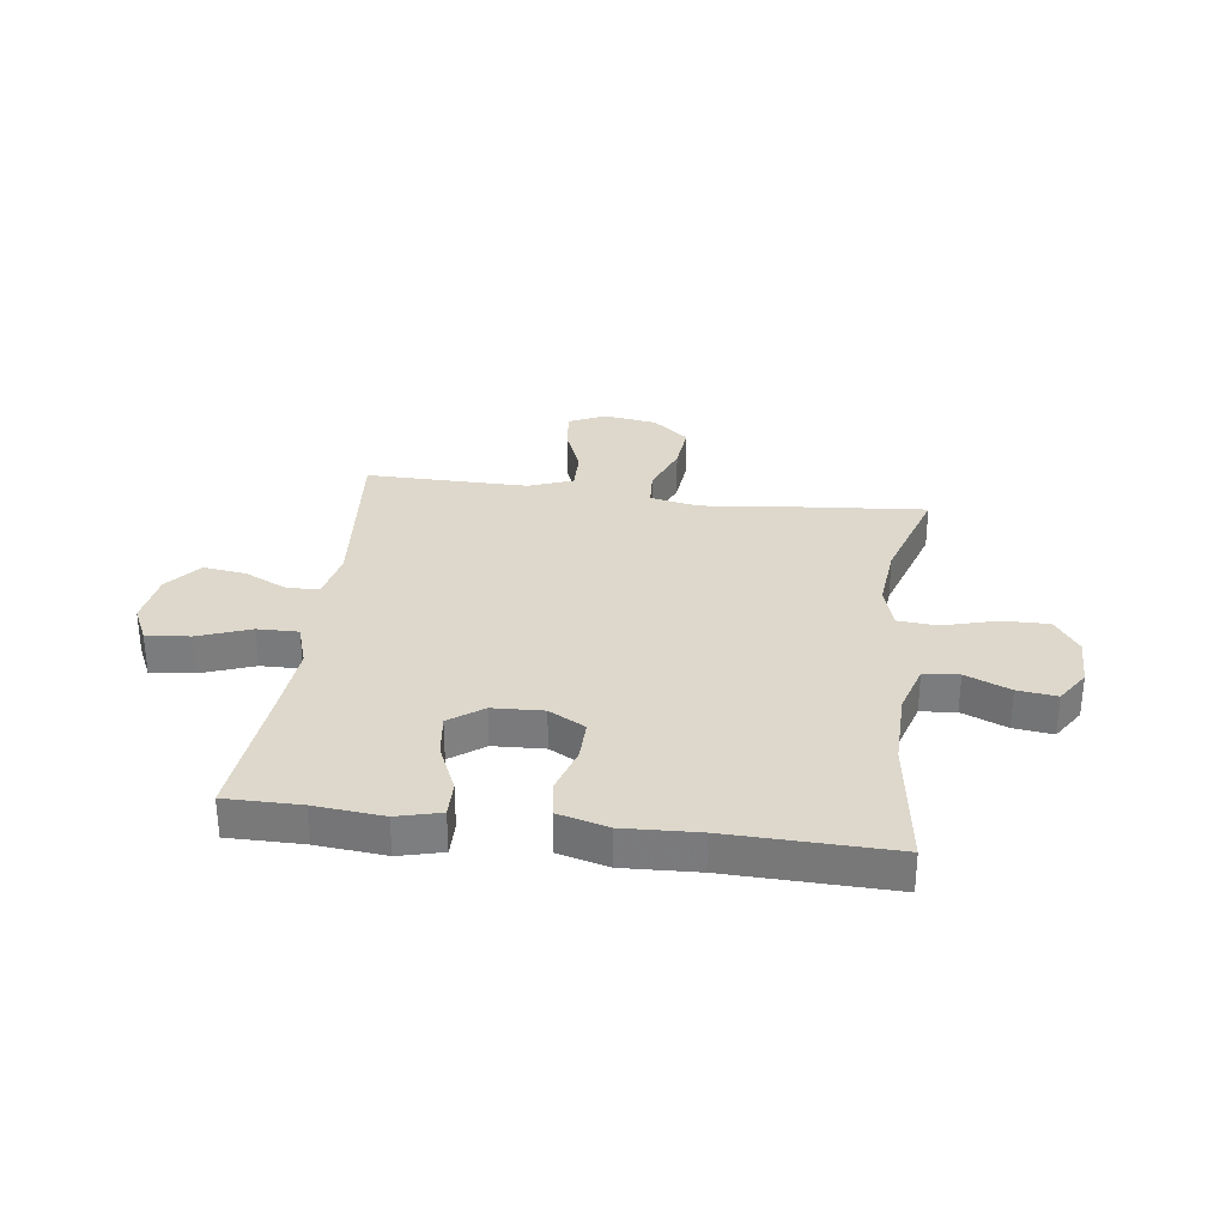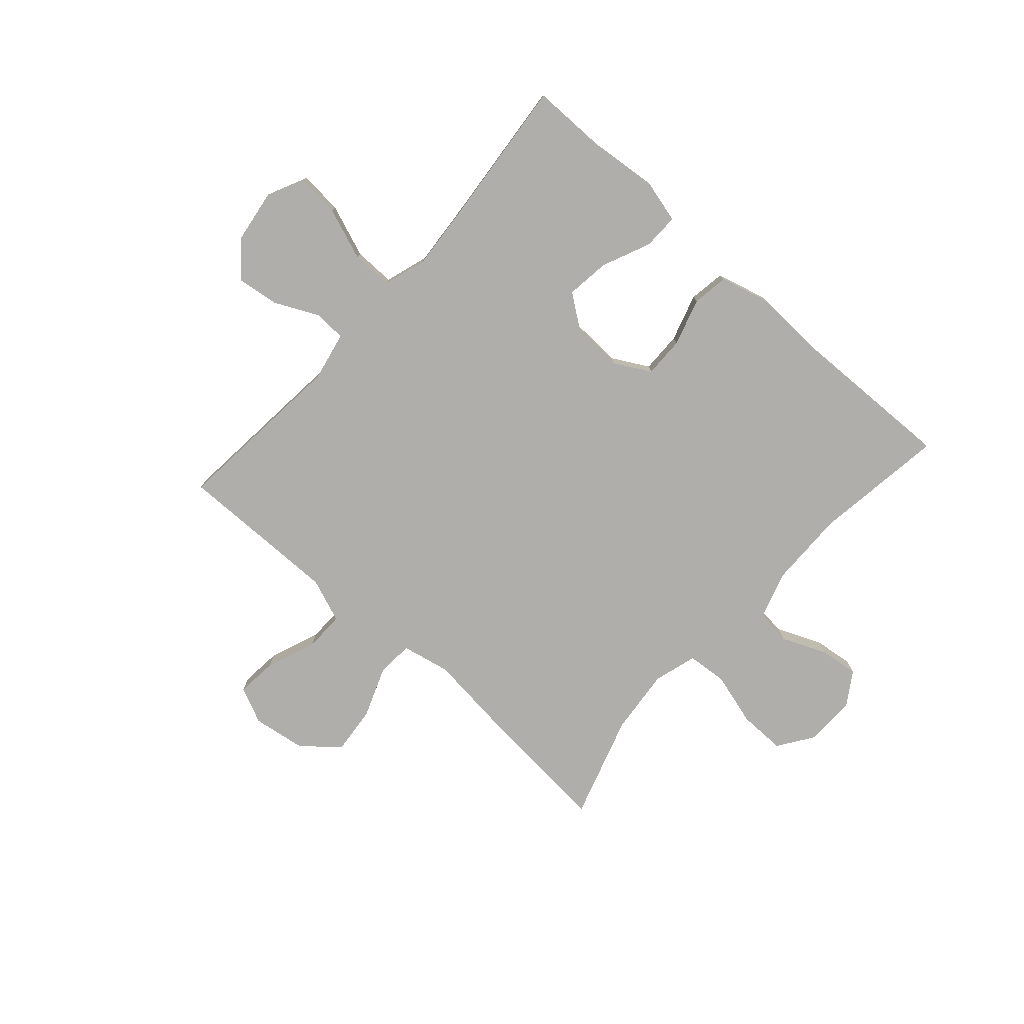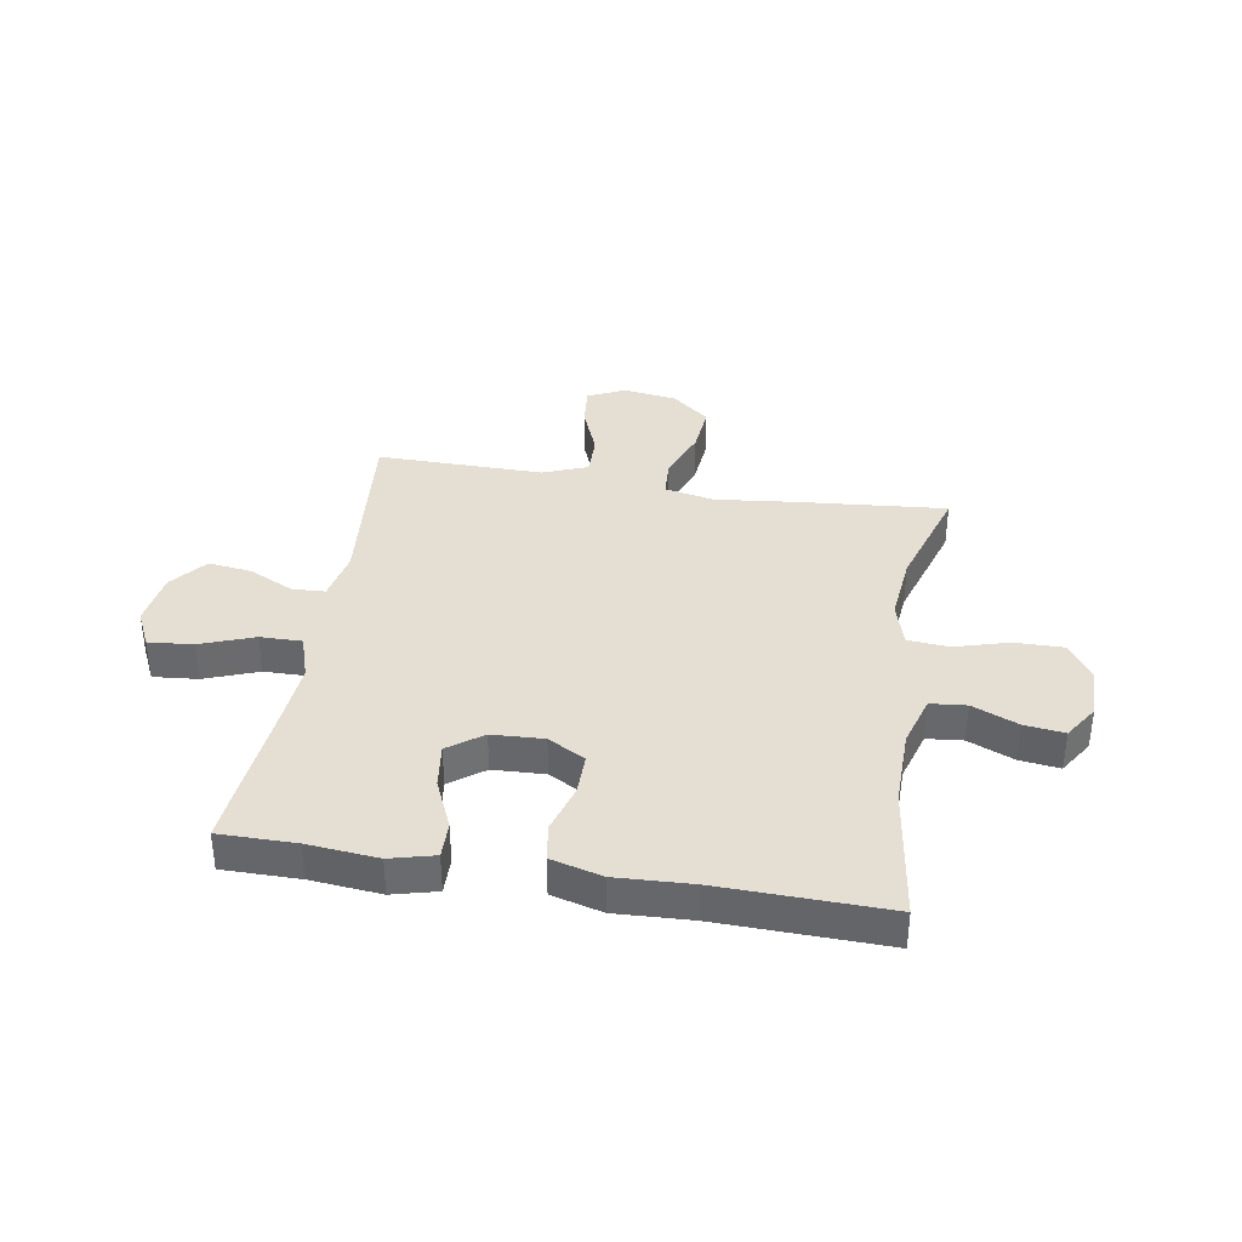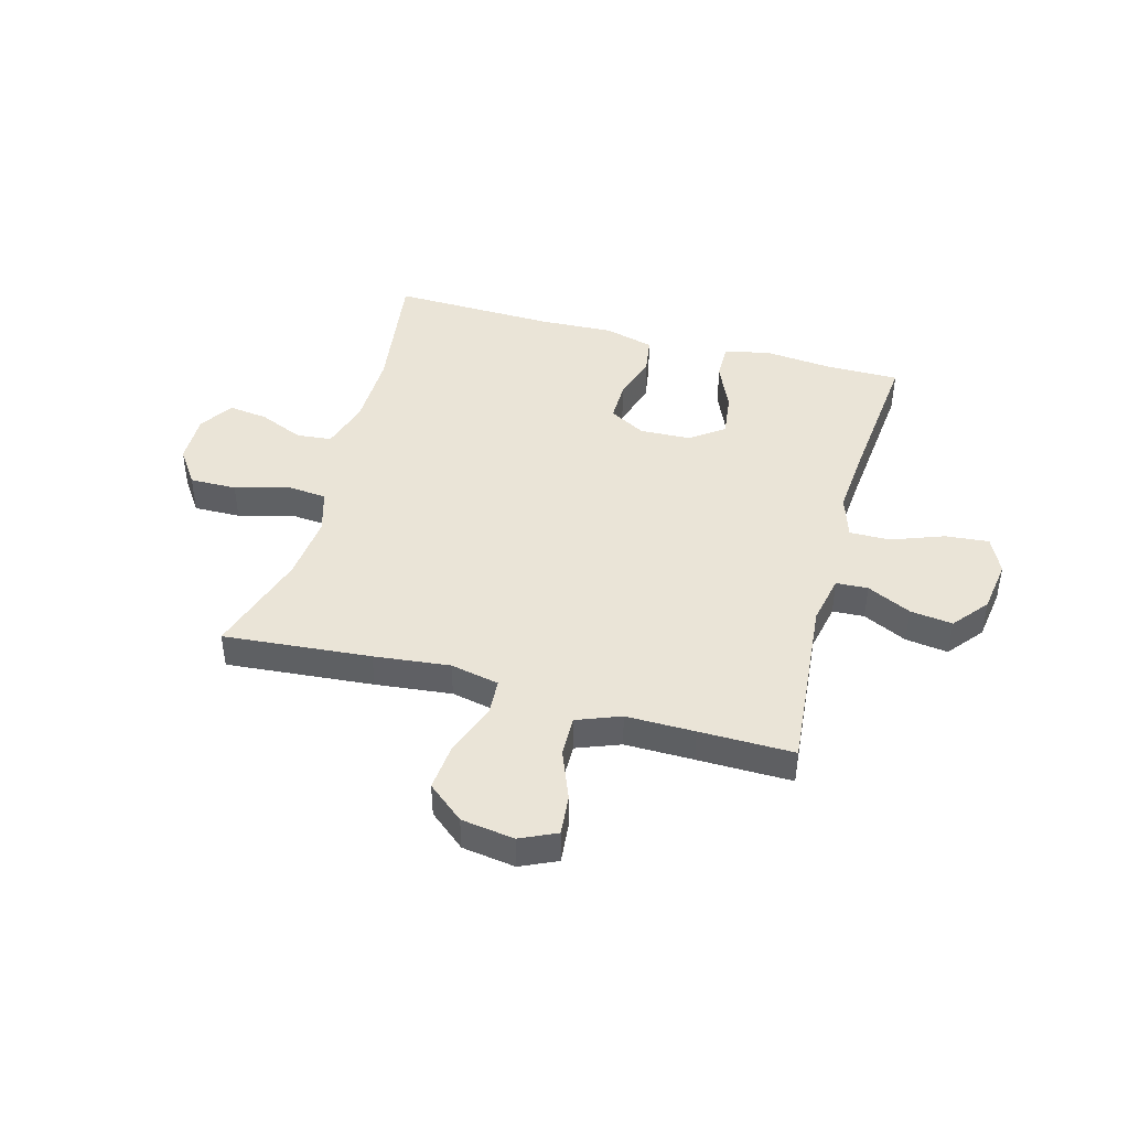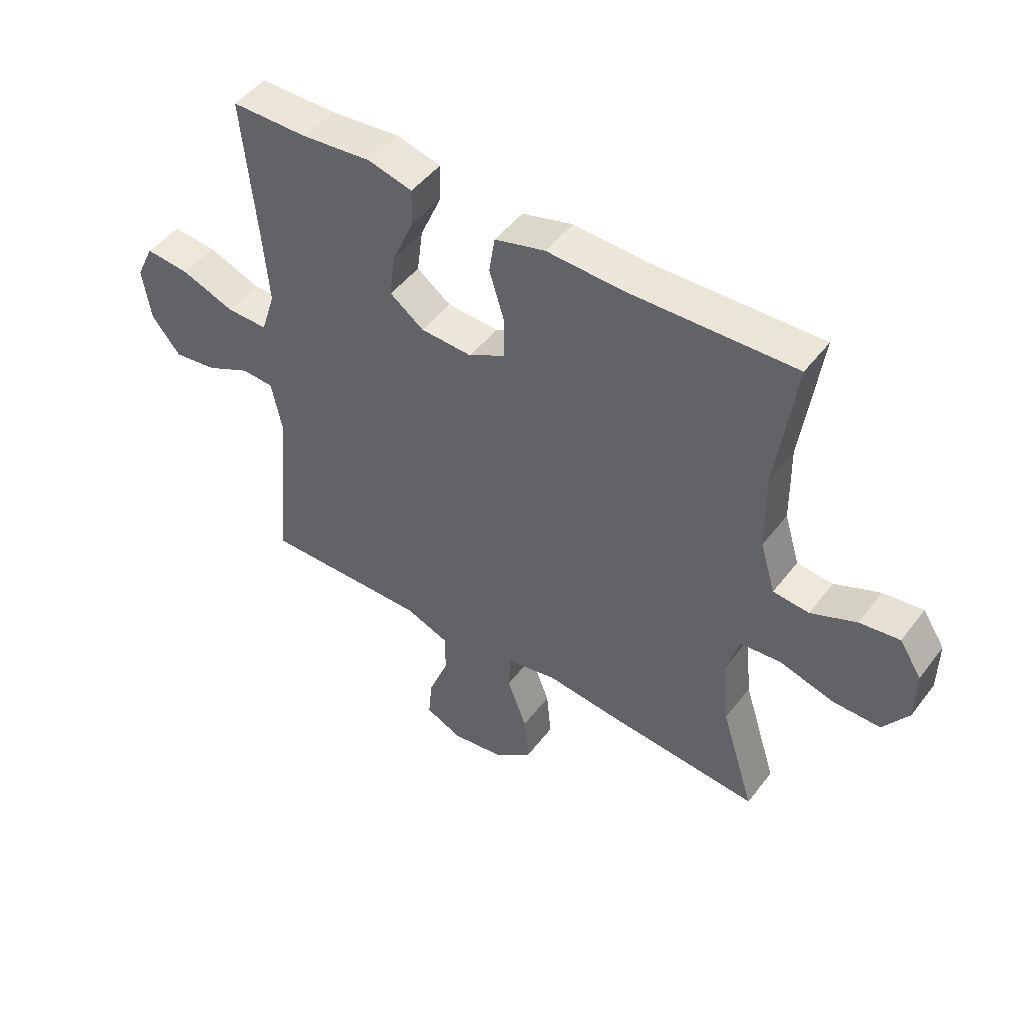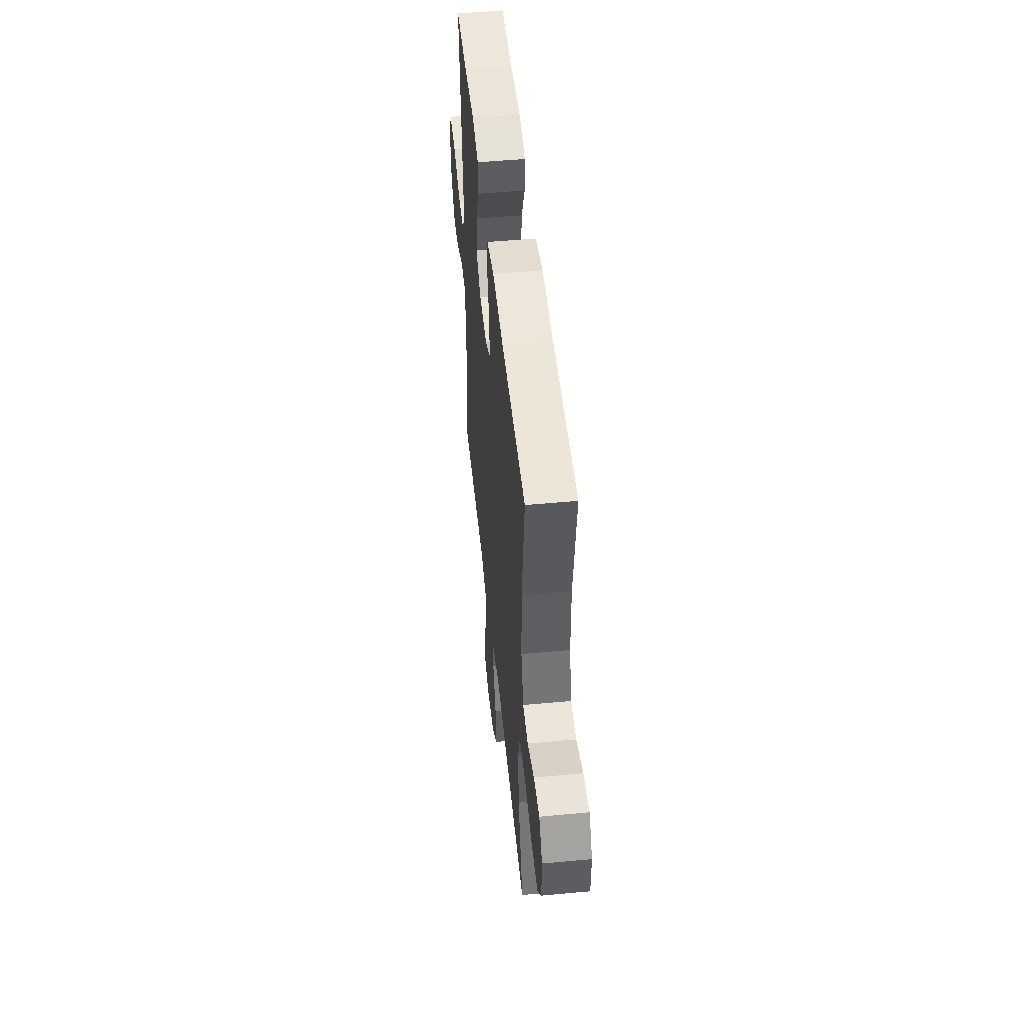
<metadata>
{"format":"obj","ext":"obj","renderer":"f3d","projection":"perspective","resolution":1024,"background":"white","views":[{"elev":31.1,"azim":7.4,"up":"+Y"},{"elev":-77.6,"azim":-41.7,"up":"+Y"},{"elev":37.0,"azim":9.3,"up":"+Y"},{"elev":43.8,"azim":-164.7,"up":"+Y"},{"elev":47.8,"azim":35.5,"up":"+Z"},{"elev":50.8,"azim":84.2,"up":"+Z"}]}
</metadata>
<code>
v 0.5 0.07 -0.5
v 0.236 0.07 -0.477
v 0.1 0.07 -0.462
v 0.013 0.07 -0.48
v 0.009 0.07 -0.546
v 0.044 0.07 -0.637
v 0.052 0.07 -0.723
v -0.013 0.07 -0.777
v -0.108 0.07 -0.791
v -0.173 0.07 -0.761
v -0.166 0.07 -0.688
v -0.131 0.07 -0.599
v -0.13 0.07 -0.527
v -0.208 0.07 -0.497
v -0.331 0.07 -0.498
v -0.5 0.07 -0.5
v -0.471 0.07 -0.184
v -0.489 0.07 -0.095
v -0.546 0.07 -0.092
v -0.625 0.07 -0.13
v -0.701 0.07 -0.14
v -0.752 0.07 -0.077
v -0.766 0.07 0.018
v -0.735 0.07 0.083
v -0.657 0.07 0.076
v -0.563 0.07 0.041
v -0.49 0.07 0.04
v -0.465 0.07 0.118
v -0.475 0.07 0.24
v -0.5 0.07 0.5
v -0.366 0.07 0.5
v -0.243 0.07 0.512
v -0.165 0.07 0.492
v -0.166 0.07 0.428
v -0.204 0.07 0.341
v -0.214 0.07 0.263
v -0.154 0.07 0.219
v -0.063 0.07 0.215
v 0.002 0.07 0.251
v 0.001 0.07 0.324
v -0.025 0.07 0.409
v -0.015 0.07 0.474
v 0.074 0.07 0.498
v 0.207 0.07 0.492
v 0.5 0.07 0.5
v 0.467 0.07 0.263
v 0.469 0.07 0.127
v 0.496 0.07 0.038
v 0.559 0.07 0.032
v 0.639 0.07 0.066
v 0.709 0.07 0.075
v 0.748 0.07 0.015
v 0.747 0.07 -0.075
v 0.703 0.07 -0.139
v 0.619 0.07 -0.138
v 0.524 0.07 -0.111
v 0.452 0.07 -0.117
v 0.429 0.07 -0.195
v 0.441 0.07 -0.313
v 0.5 0 -0.5
v 0.236 0 -0.477
v 0.1 0 -0.462
v 0.013 0 -0.48
v 0.009 0 -0.546
v 0.044 0 -0.637
v 0.052 0 -0.723
v -0.013 0 -0.777
v -0.108 0 -0.791
v -0.173 0 -0.761
v -0.166 0 -0.688
v -0.131 0 -0.599
v -0.13 0 -0.527
v -0.208 0 -0.497
v -0.331 0 -0.498
v -0.5 0 -0.5
v -0.471 0 -0.184
v -0.489 0 -0.095
v -0.546 0 -0.092
v -0.625 0 -0.13
v -0.701 0 -0.14
v -0.752 0 -0.077
v -0.766 0 0.018
v -0.735 0 0.083
v -0.657 0 0.076
v -0.563 0 0.041
v -0.49 0 0.04
v -0.465 0 0.118
v -0.475 0 0.24
v -0.5 0 0.5
v -0.366 0 0.5
v -0.243 0 0.512
v -0.165 0 0.492
v -0.166 0 0.428
v -0.204 0 0.341
v -0.214 0 0.263
v -0.154 0 0.219
v -0.063 0 0.215
v 0.002 0 0.251
v 0.001 0 0.324
v -0.025 0 0.409
v -0.015 0 0.474
v 0.074 0 0.498
v 0.207 0 0.492
v 0.5 0 0.5
v 0.467 0 0.263
v 0.469 0 0.127
v 0.496 0 0.038
v 0.559 0 0.032
v 0.639 0 0.066
v 0.709 0 0.075
v 0.748 0 0.015
v 0.747 0 -0.075
v 0.703 0 -0.139
v 0.619 0 -0.138
v 0.524 0 -0.111
v 0.452 0 -0.117
v 0.429 0 -0.195
v 0.441 0 -0.313
f 53 54 55 56
f 53 56 57
f 52 53 57
f 49 50 51 52
f 49 52 57
f 48 49 57
f 47 48 57 58
f 44 45 46
f 44 46 47 58
f 40 41 42 43
f 39 40 43 44
f 32 33 34 35
f 31 32 35 36
f 29 30 31 36
f 28 29 36 37
f 23 24 25 26
f 23 26 27
f 22 23 27
f 19 20 21 22
f 18 19 22 27
f 17 18 27 28
f 15 16 17
f 14 15 17 28
f 9 10 11 12
f 9 12 13
f 8 9 13
f 5 6 7 8
f 4 5 8 13
f 59 1 2 3
f 59 3 4
f 39 44 58 59
f 38 39 59 4
f 14 28 37 38
f 4 13 14 38
f 115 114 113 112
f 116 115 112
f 116 112 111
f 111 110 109 108
f 116 111 108
f 116 108 107
f 117 116 107 106
f 105 104 103
f 117 106 105 103
f 102 101 100 99
f 103 102 99 98
f 94 93 92 91
f 95 94 91 90
f 95 90 89 88
f 96 95 88 87
f 85 84 83 82
f 86 85 82
f 86 82 81
f 81 80 79 78
f 86 81 78 77
f 87 86 77 76
f 76 75 74
f 87 76 74 73
f 71 70 69 68
f 72 71 68
f 72 68 67
f 67 66 65 64
f 72 67 64 63
f 62 61 60 118
f 63 62 118
f 118 117 103 98
f 63 118 98 97
f 97 96 87 73
f 97 73 72 63
f 1 60 61 2
f 2 61 62 3
f 3 62 63 4
f 4 63 64 5
f 5 64 65 6
f 6 65 66 7
f 7 66 67 8
f 8 67 68 9
f 9 68 69 10
f 10 69 70 11
f 11 70 71 12
f 12 71 72 13
f 13 72 73 14
f 14 73 74 15
f 15 74 75 16
f 16 75 76 17
f 17 76 77 18
f 18 77 78 19
f 19 78 79 20
f 20 79 80 21
f 21 80 81 22
f 22 81 82 23
f 23 82 83 24
f 24 83 84 25
f 25 84 85 26
f 26 85 86 27
f 27 86 87 28
f 28 87 88 29
f 29 88 89 30
f 30 89 90 31
f 31 90 91 32
f 32 91 92 33
f 33 92 93 34
f 34 93 94 35
f 35 94 95 36
f 36 95 96 37
f 37 96 97 38
f 38 97 98 39
f 39 98 99 40
f 40 99 100 41
f 41 100 101 42
f 42 101 102 43
f 43 102 103 44
f 44 103 104 45
f 45 104 105 46
f 46 105 106 47
f 47 106 107 48
f 48 107 108 49
f 49 108 109 50
f 50 109 110 51
f 51 110 111 52
f 52 111 112 53
f 53 112 113 54
f 54 113 114 55
f 55 114 115 56
f 56 115 116 57
f 57 116 117 58
f 58 117 118 59
f 59 118 60 1

</code>
